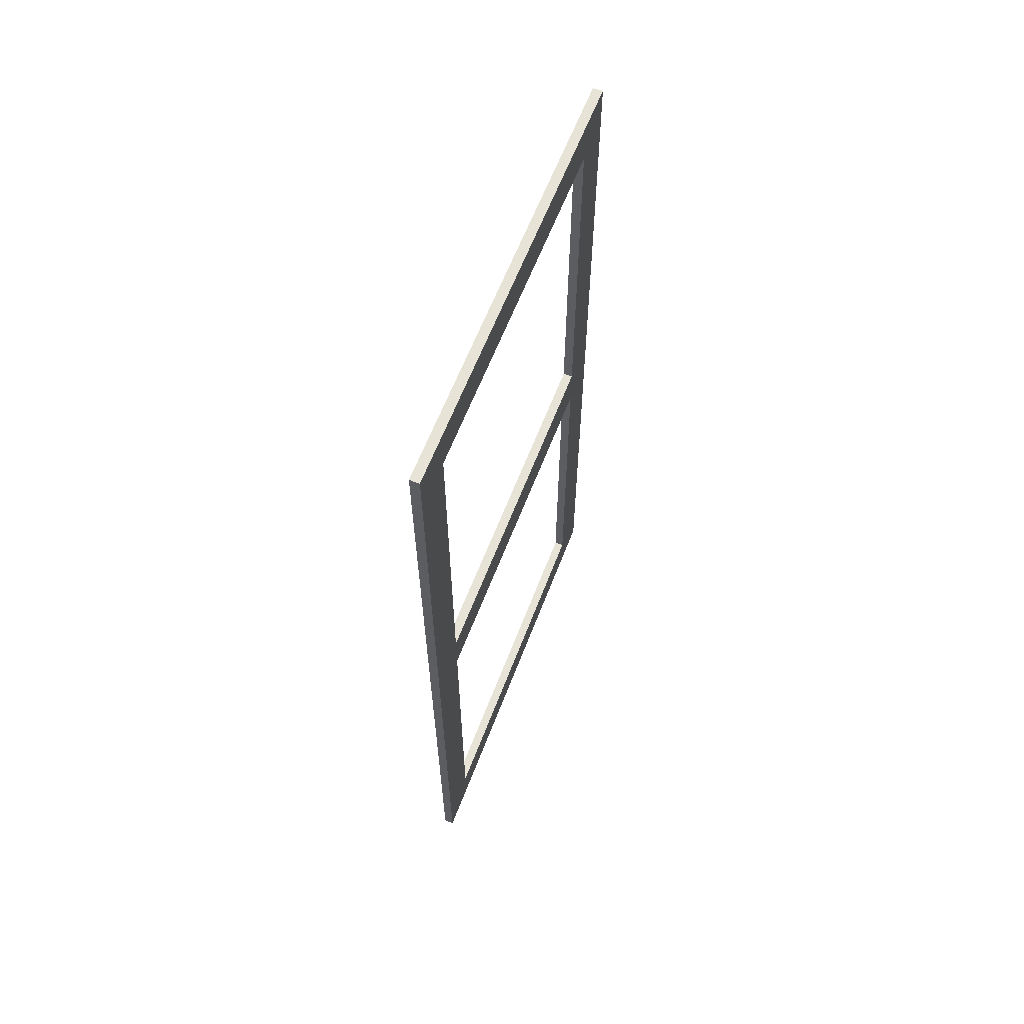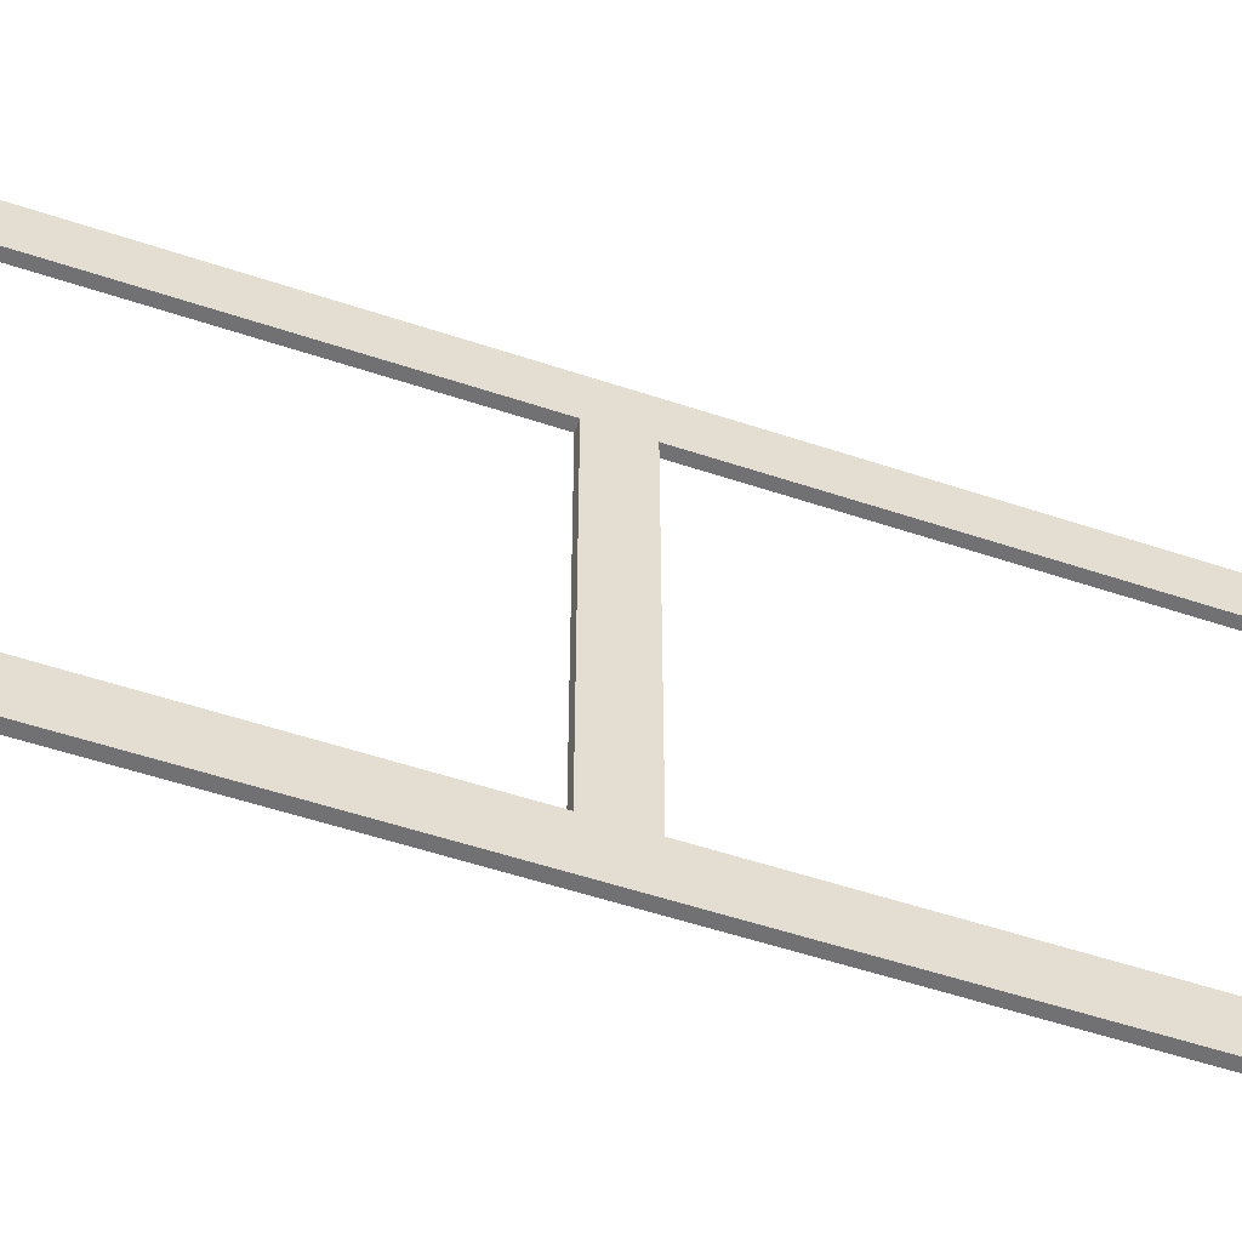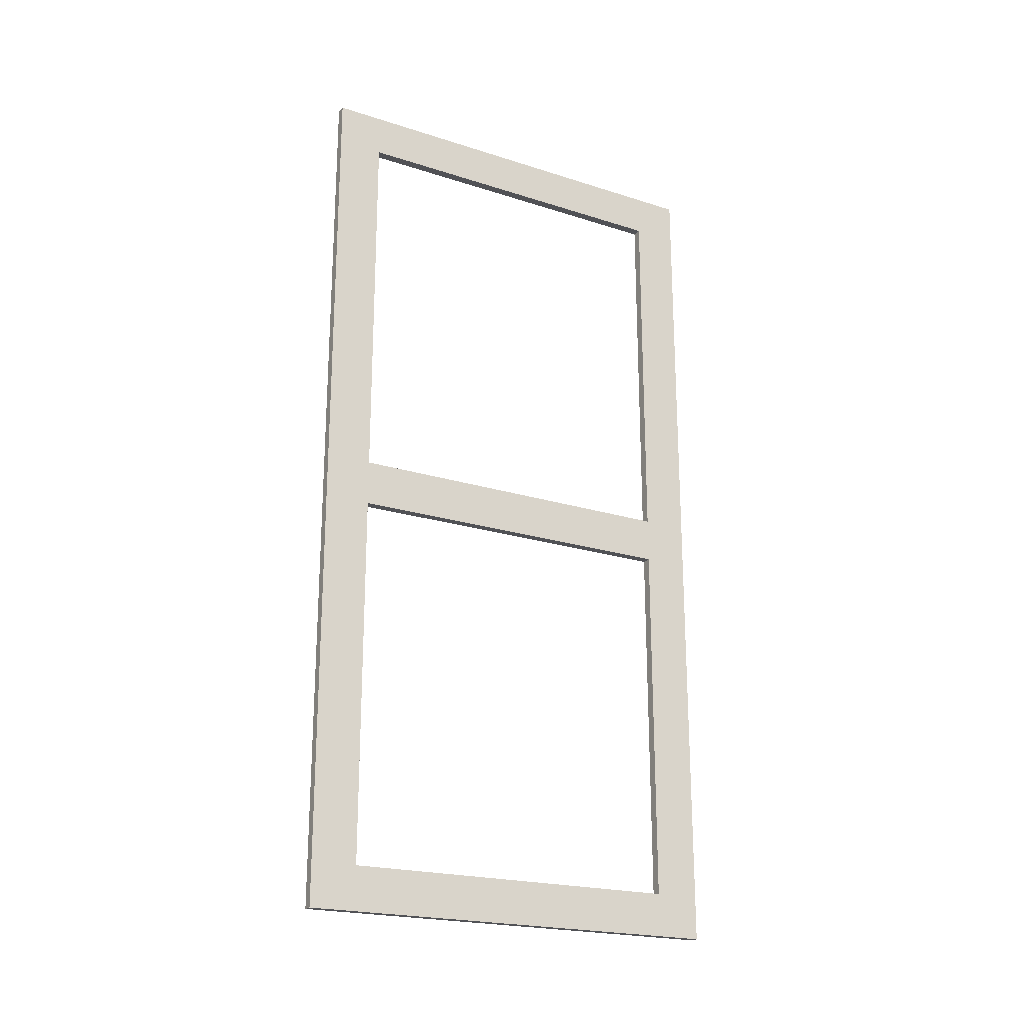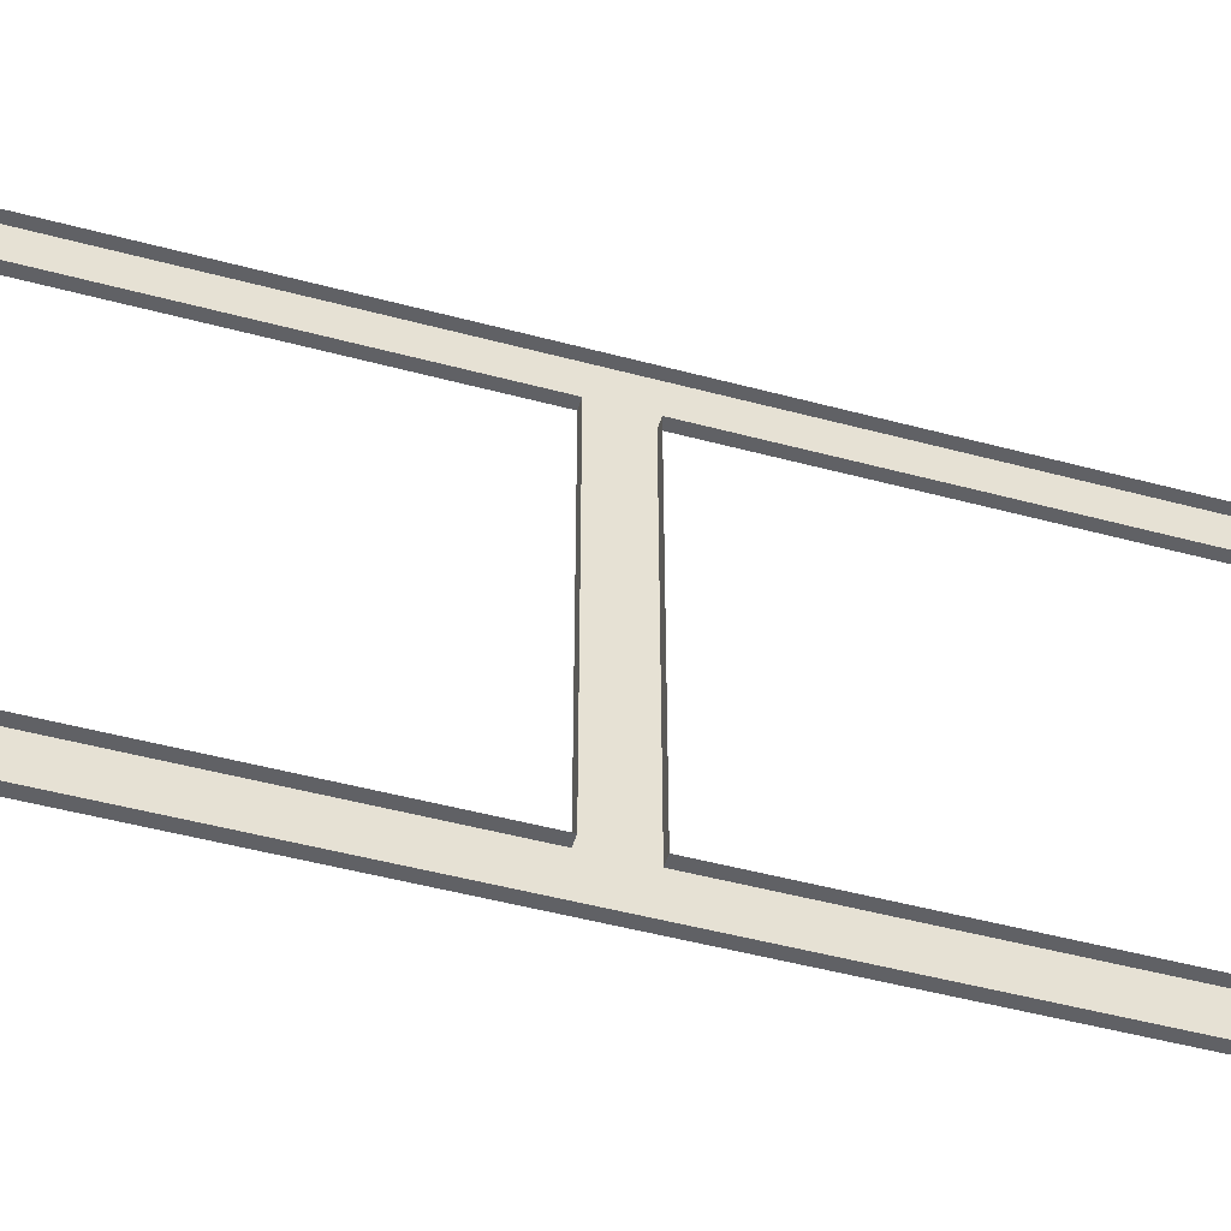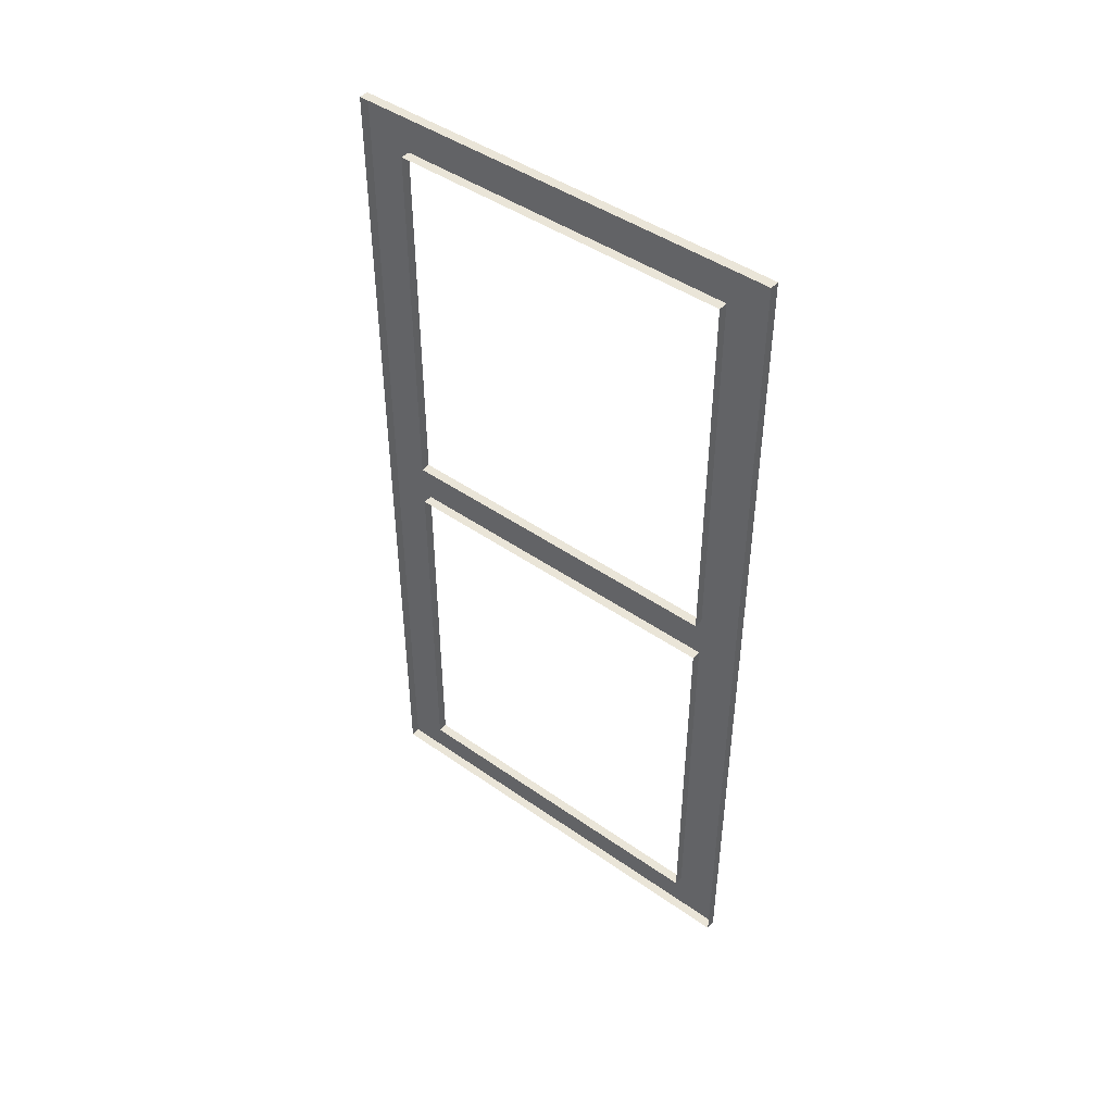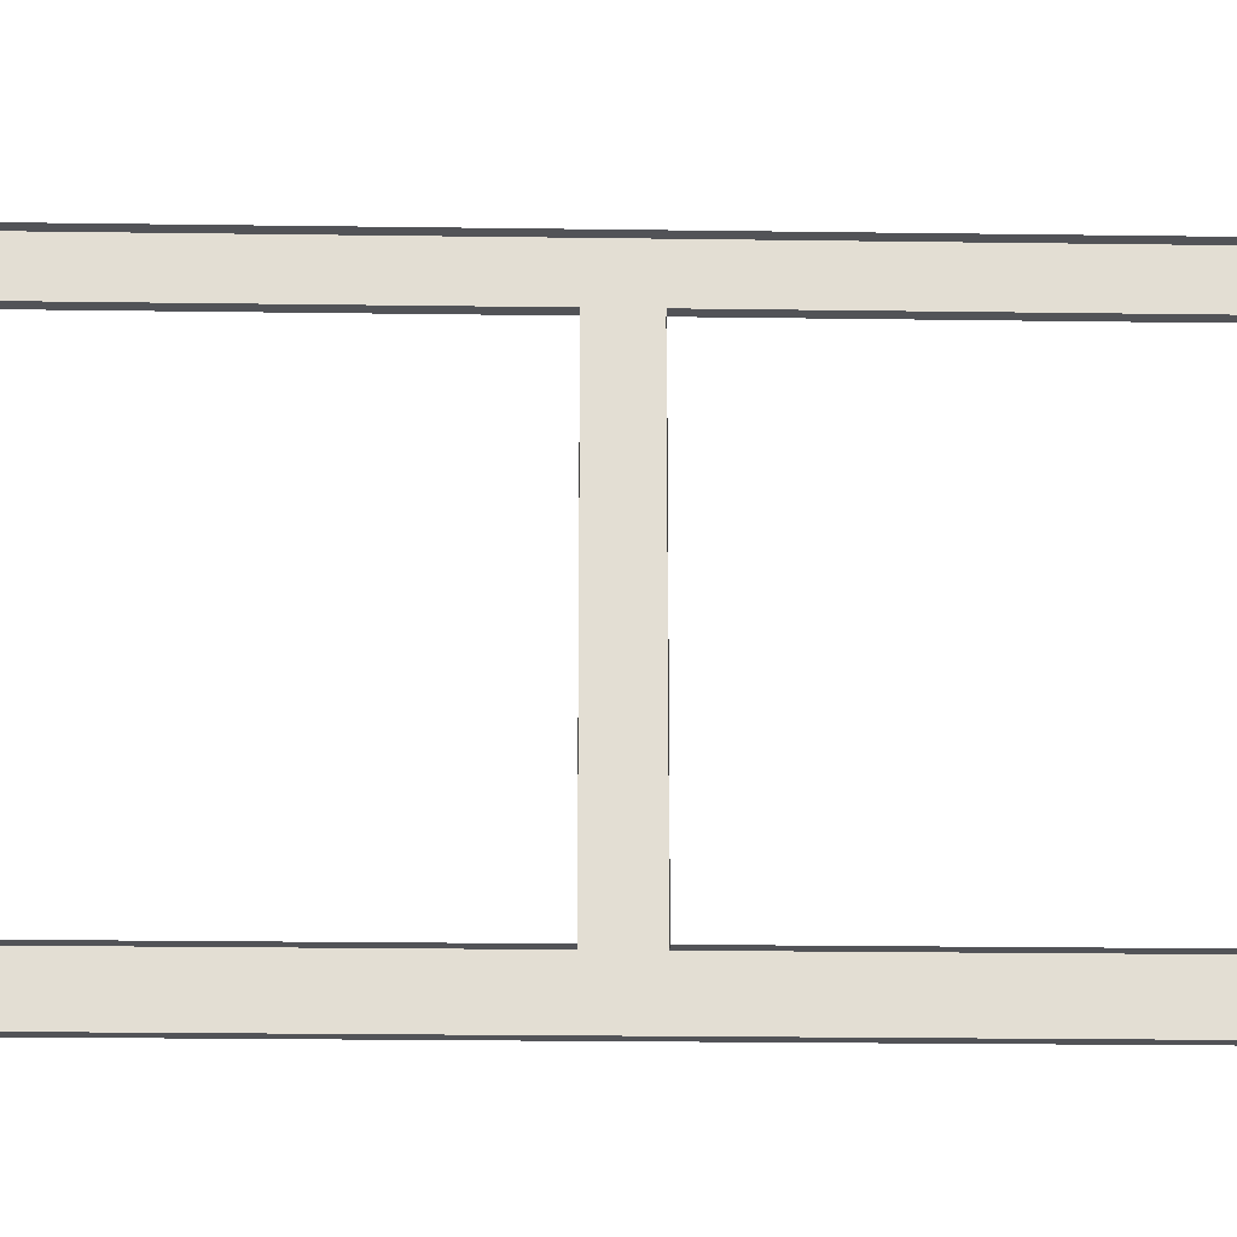
<metadata>
{"format":"obj","ext":"obj","renderer":"f3d","projection":"perspective","resolution":1024,"background":"white","views":[{"elev":62.1,"azim":21.0,"up":"+Y"},{"elev":-55.3,"azim":70.7,"up":"+Z"},{"elev":-21.3,"azim":60.4,"up":"+Y"},{"elev":-50.4,"azim":-106.3,"up":"+Z"},{"elev":45.1,"azim":-50.9,"up":"+Y"},{"elev":-22.4,"azim":-91.4,"up":"+Z"}]}
</metadata>
<code>
v  2 100.1 -36.11
v  2 100.1 36.11
v  2 90.64 36.11
v  2 90.64 -36.11
v  2 187.3 36.11
v  2 178.3 36.11
v  2 178.3 -36.11
v  2 187.3 -36.11
v  2 4.423 -36.11
v  2 13.42 -36.11
v  2 13.42 36.11
v  2 4.423 36.11
v  2 100.1 -45.72
v  2 178.3 -45.72
v  2 13.42 -45.72
v  2 90.64 -45.72
v  2 90.64 45.72
v  2 13.42 45.72
v  2 178.3 45.72
v  2 100.1 45.72
v  2 4.423 45.72
v  0 4.423 45.72
v  0 4.423 36.11
v  0 4.423 -36.11
v  2 4.423 -45.72
v  0 4.423 -45.72
v  0 13.42 -45.72
v  0 90.64 -45.72
v  0 100.1 -45.72
v  0 178.3 -45.72
v  2 187.3 -45.72
v  0 187.3 -45.72
v  0 187.3 -36.11
v  0 187.3 36.11
v  2 187.3 45.72
v  0 187.3 45.72
v  0 178.3 45.72
v  0 100.1 45.72
v  0 90.64 45.72
v  0 13.42 45.72
v  0 13.42 -36.11
v  0 13.42 36.11
v  0 90.64 36.11
v  0 178.3 36.11
v  0 178.3 -36.11
v  0 100.1 -36.11
v  0 100.1 36.11
v  0 90.64 -36.11
g 4__Shed_Door
f 1 2 3 4
f 5 6 7 8
f 9 10 11 12
f 13 14 7 1
f 4 10 15 16
f 17 18 11 3
f 2 6 19 20
f 11 18 21 12
f 12 21 22 23
f 12 23 24 9
f 25 9 24 26
f 15 25 26 27
f 15 27 28 16
f 13 16 28 29
f 13 29 30 14
f 31 14 30 32
f 8 31 32 33
f 8 33 34 5
f 35 5 34 36
f 19 35 36 37
f 19 37 38 20
f 17 20 38 39
f 17 39 40 18
f 21 18 40 22
f 10 41 42 11
f 11 42 43 3
f 6 44 45 7
f 7 45 46 1
f 2 47 44 6
f 1 46 47 2
f 4 48 41 10
f 3 43 48 4
f 3 2 20 17
f 4 16 13 1
f 8 7 14 31
f 6 5 35 19
f 10 9 25 15

</code>
